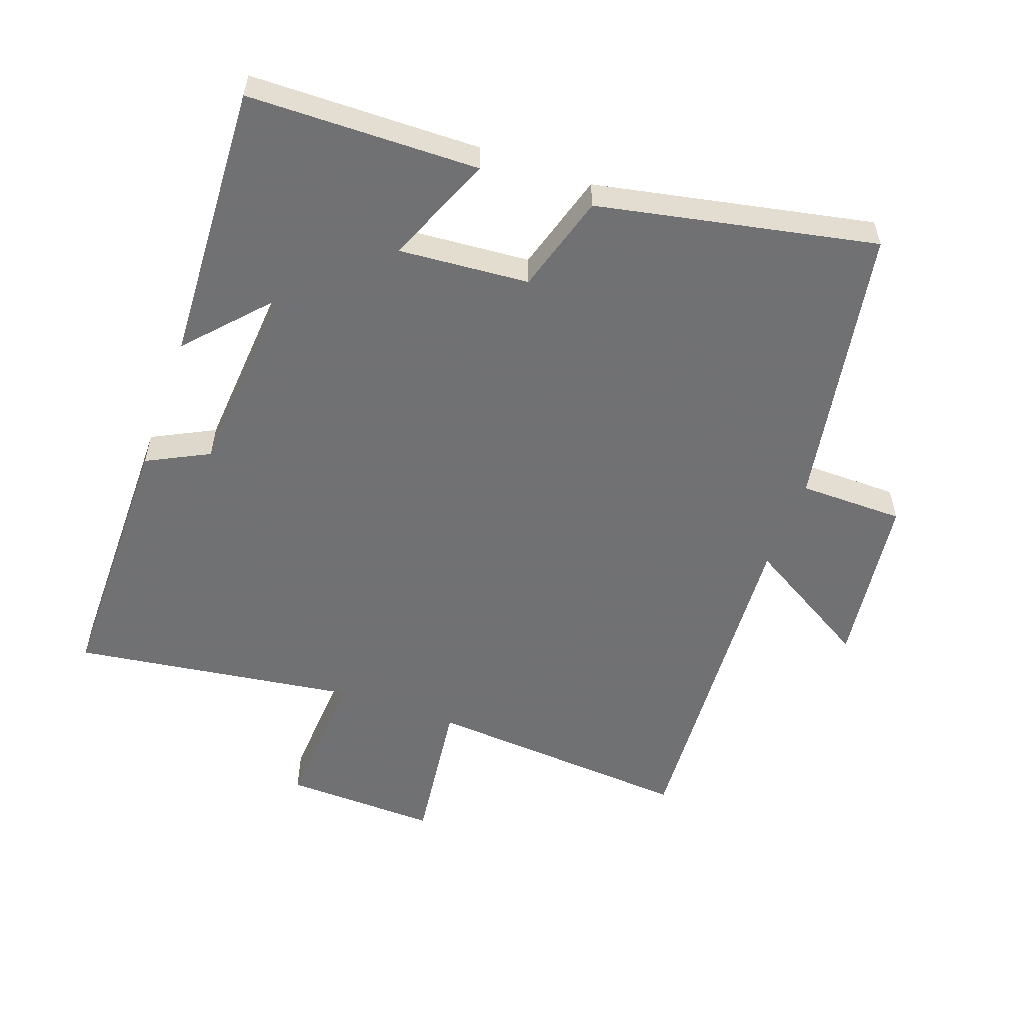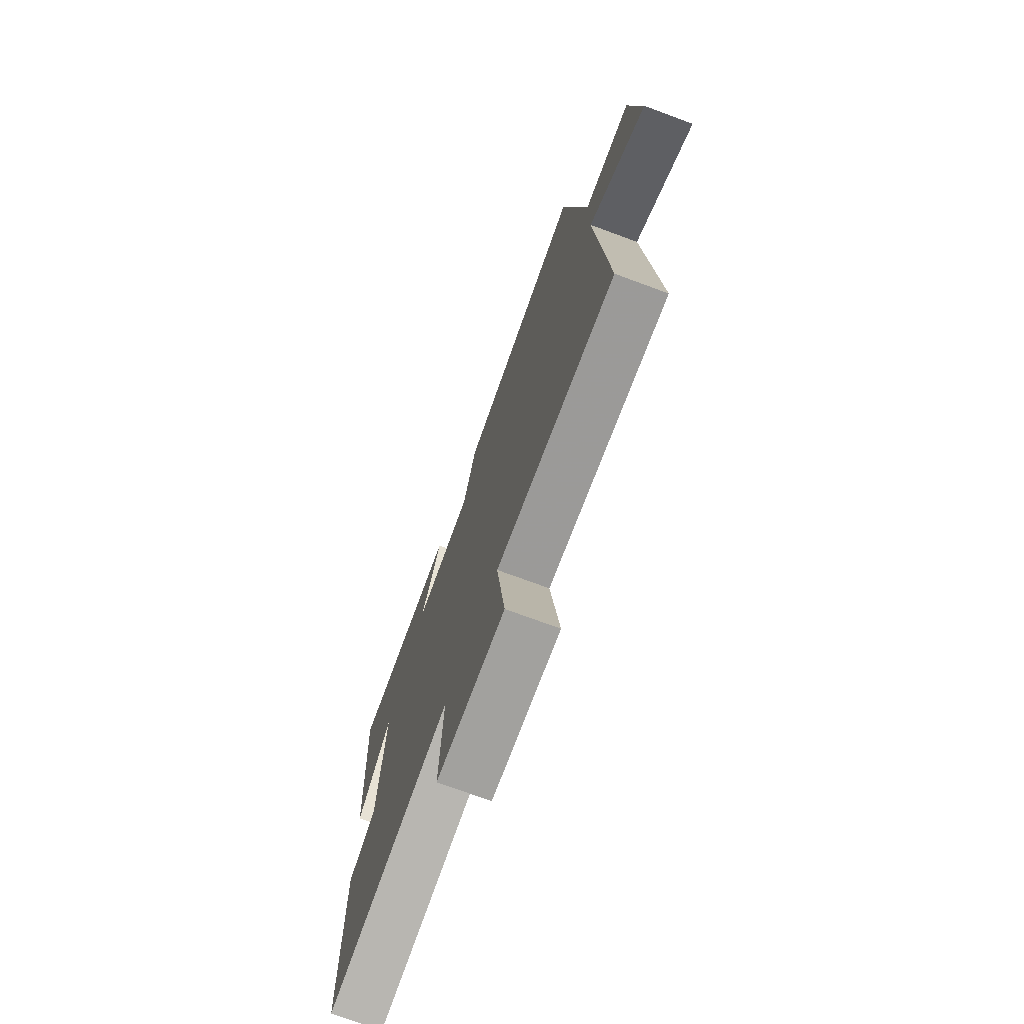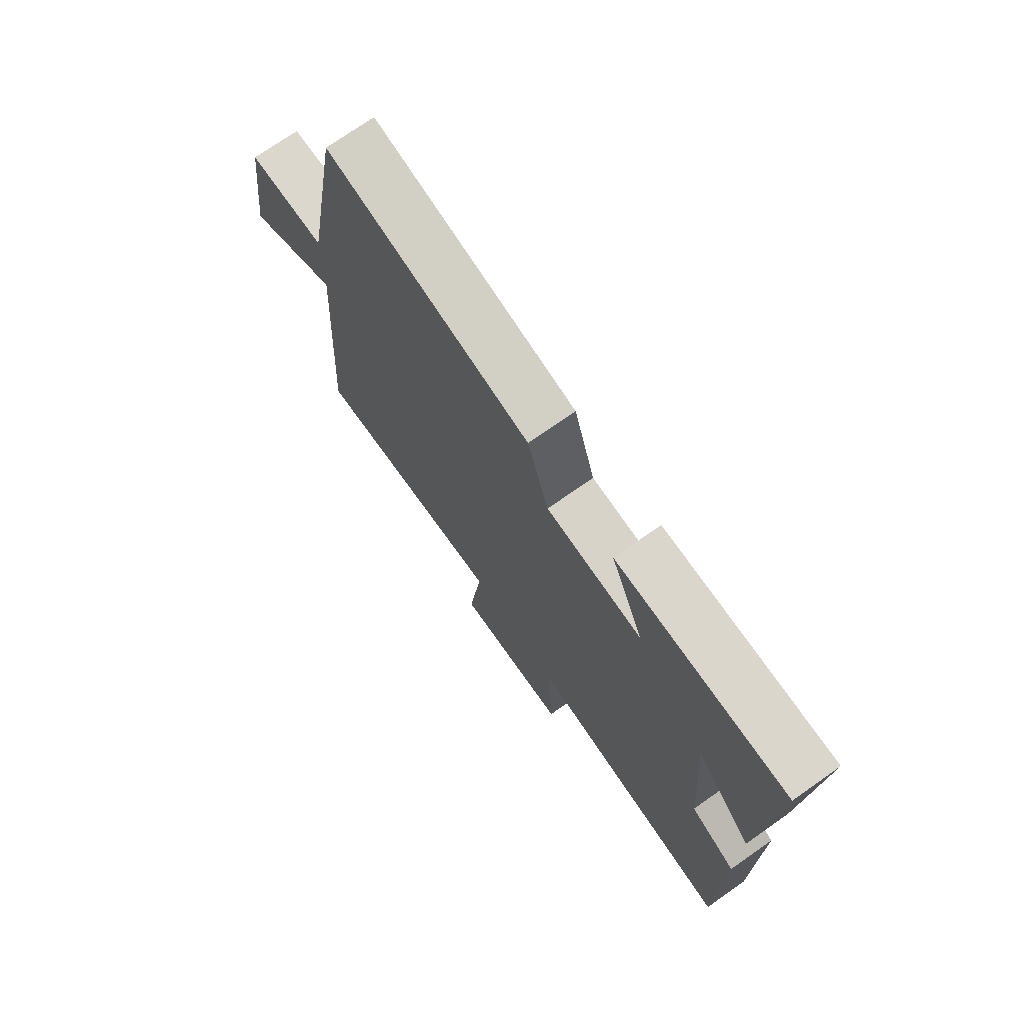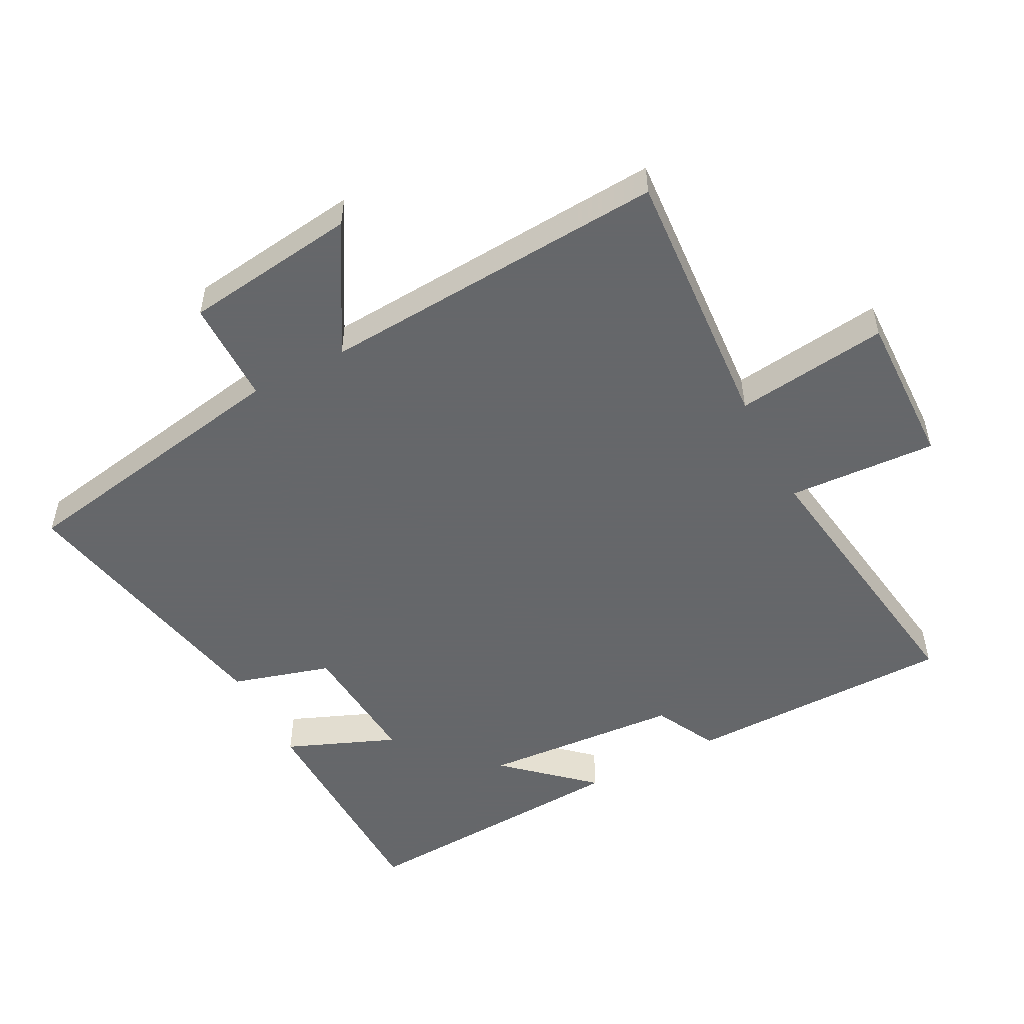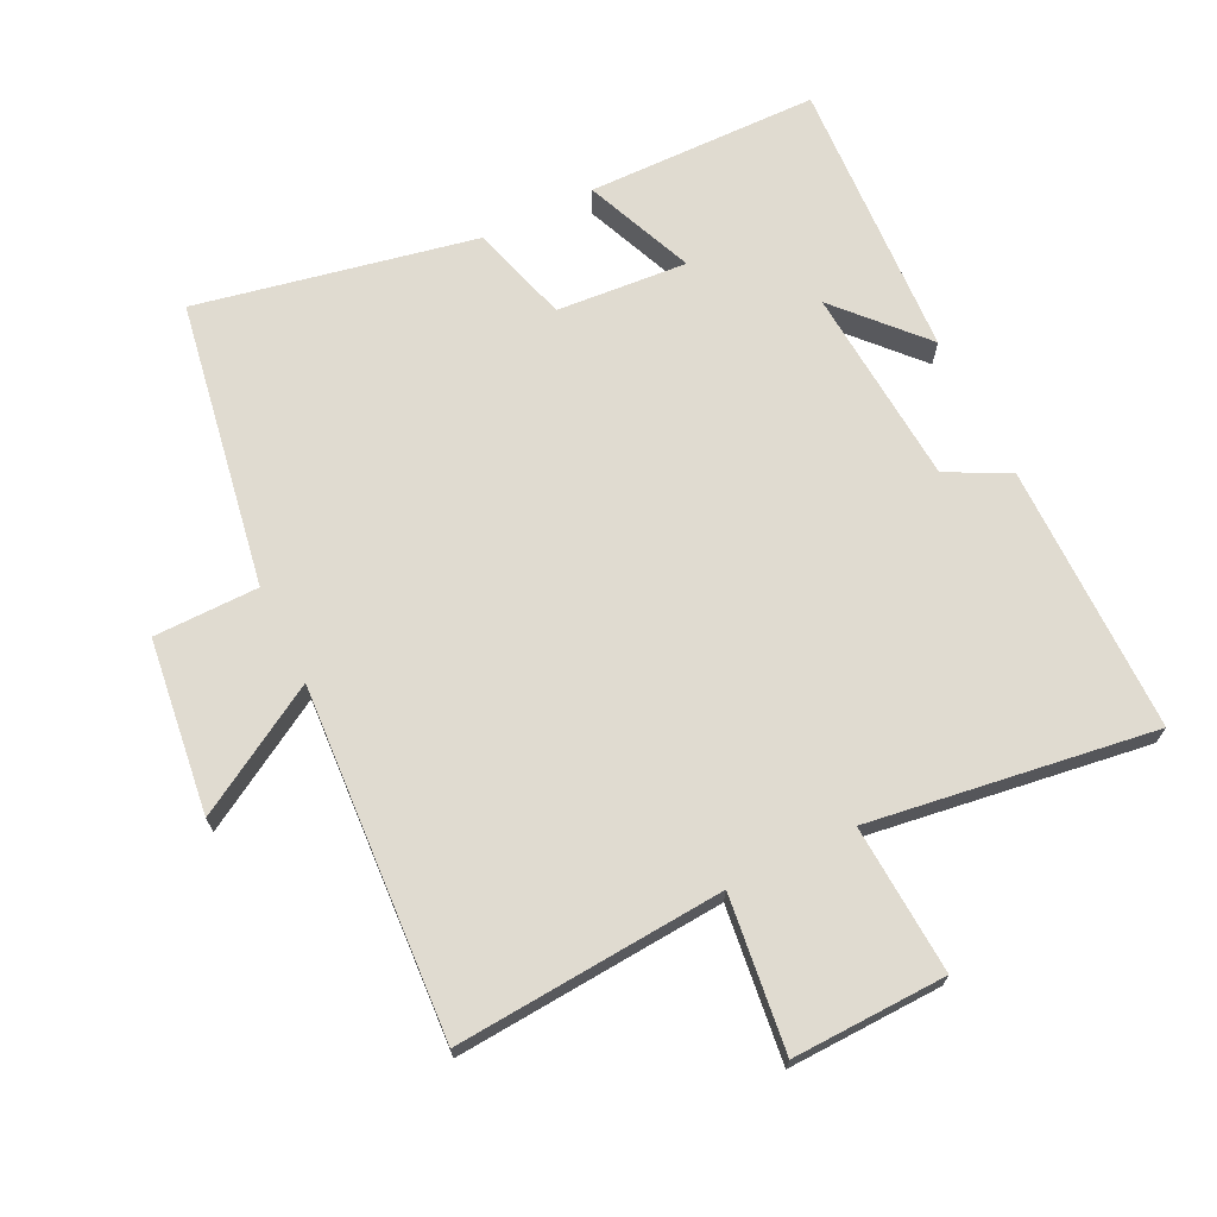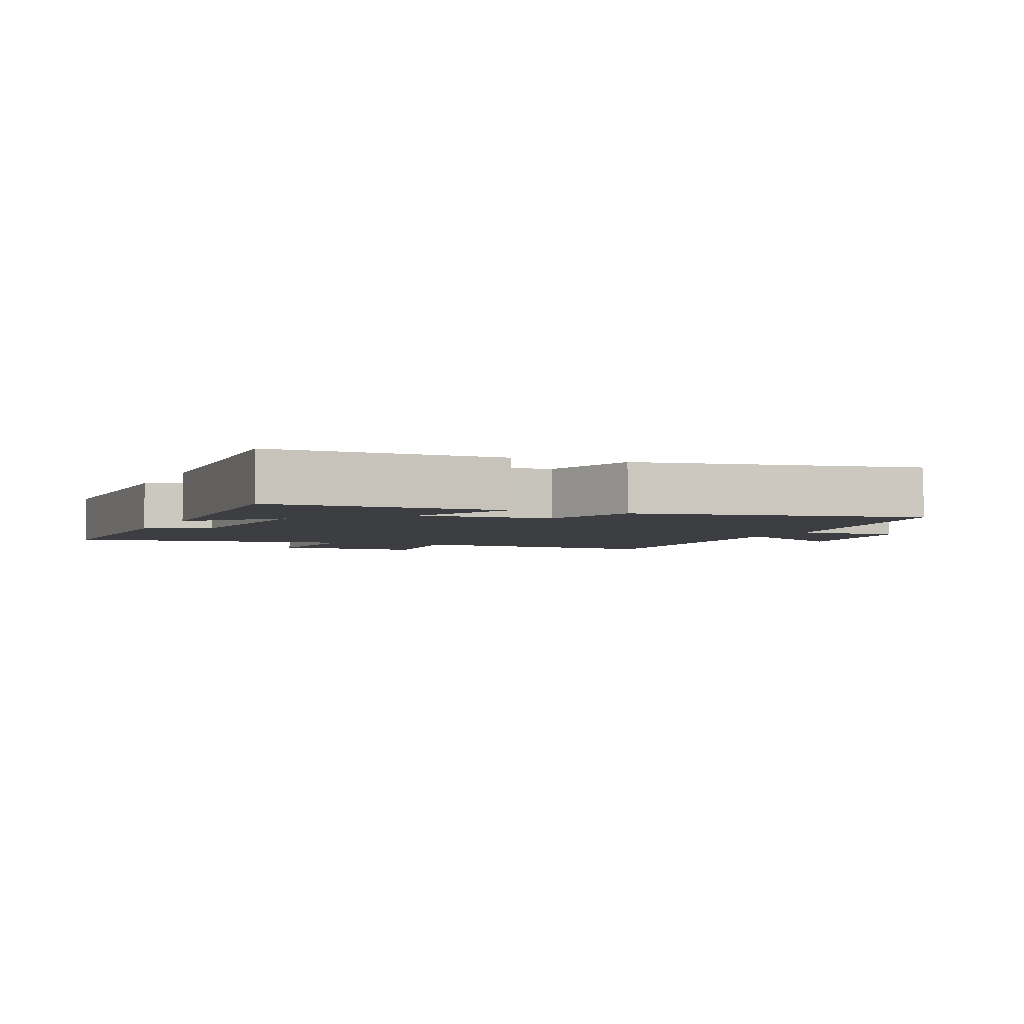
<metadata>
{"format":"obj","ext":"obj","renderer":"f3d","projection":"perspective","resolution":1024,"background":"white","views":[{"elev":-55.3,"azim":-19.9,"up":"+Y"},{"elev":-73.5,"azim":69.7,"up":"+Z"},{"elev":73.1,"azim":-125.1,"up":"+Z"},{"elev":-52.0,"azim":117.7,"up":"+Y"},{"elev":69.8,"azim":153.7,"up":"+Y"},{"elev":-3.4,"azim":-24.0,"up":"+Y"}]}
</metadata>
<code>
v 0.424 0.07 0.586
v 0.5 0.07 0.152
v 0.659 0.07 0.151
v 0.693 0.07 -0.113
v 0.5 0.07 0
v 0.534 0.07 -0.529
v 0.126 0.07 -0.5
v 0.155 0.07 -0.732
v -0.079 0.07 -0.726
v -0.066 0.07 -0.5
v -0.498 0.07 -0.563
v -0.5 0.07 -0.155
v -0.406 0.07 -0.107
v -0.384 0.07 0.195
v -0.5 0.07 0.067
v -0.523 0.07 0.493
v -0.172 0.07 0.5
v -0.24 0.07 0.334
v -0.042 0.07 0.35
v 0.002 0.07 0.5
v 0.424 0 0.586
v 0.5 0 0.152
v 0.659 0 0.151
v 0.693 0 -0.113
v 0.5 0 0
v 0.534 0 -0.529
v 0.126 0 -0.5
v 0.155 0 -0.732
v -0.079 0 -0.726
v -0.066 0 -0.5
v -0.498 0 -0.563
v -0.5 0 -0.155
v -0.406 0 -0.107
v -0.384 0 0.195
v -0.5 0 0.067
v -0.523 0 0.493
v -0.172 0 0.5
v -0.24 0 0.334
v -0.042 0 0.35
v 0.002 0 0.5
f 19 20 1 2
f 18 19 2
f 16 17 18
f 14 15 16
f 14 16 18
f 13 14 18 2
f 10 11 12 13
f 7 8 9 10
f 7 10 13 2
f 5 6 7
f 2 3 4 5
f 2 5 7
f 22 21 40 39
f 22 39 38
f 38 37 36
f 36 35 34
f 38 36 34
f 22 38 34 33
f 33 32 31 30
f 30 29 28 27
f 22 33 30 27
f 27 26 25
f 25 24 23 22
f 27 25 22
f 1 21 22 2
f 2 22 23 3
f 3 23 24 4
f 4 24 25 5
f 5 25 26 6
f 6 26 27 7
f 7 27 28 8
f 8 28 29 9
f 9 29 30 10
f 10 30 31 11
f 11 31 32 12
f 12 32 33 13
f 13 33 34 14
f 14 34 35 15
f 15 35 36 16
f 16 36 37 17
f 17 37 38 18
f 18 38 39 19
f 19 39 40 20
f 20 40 21 1

</code>
